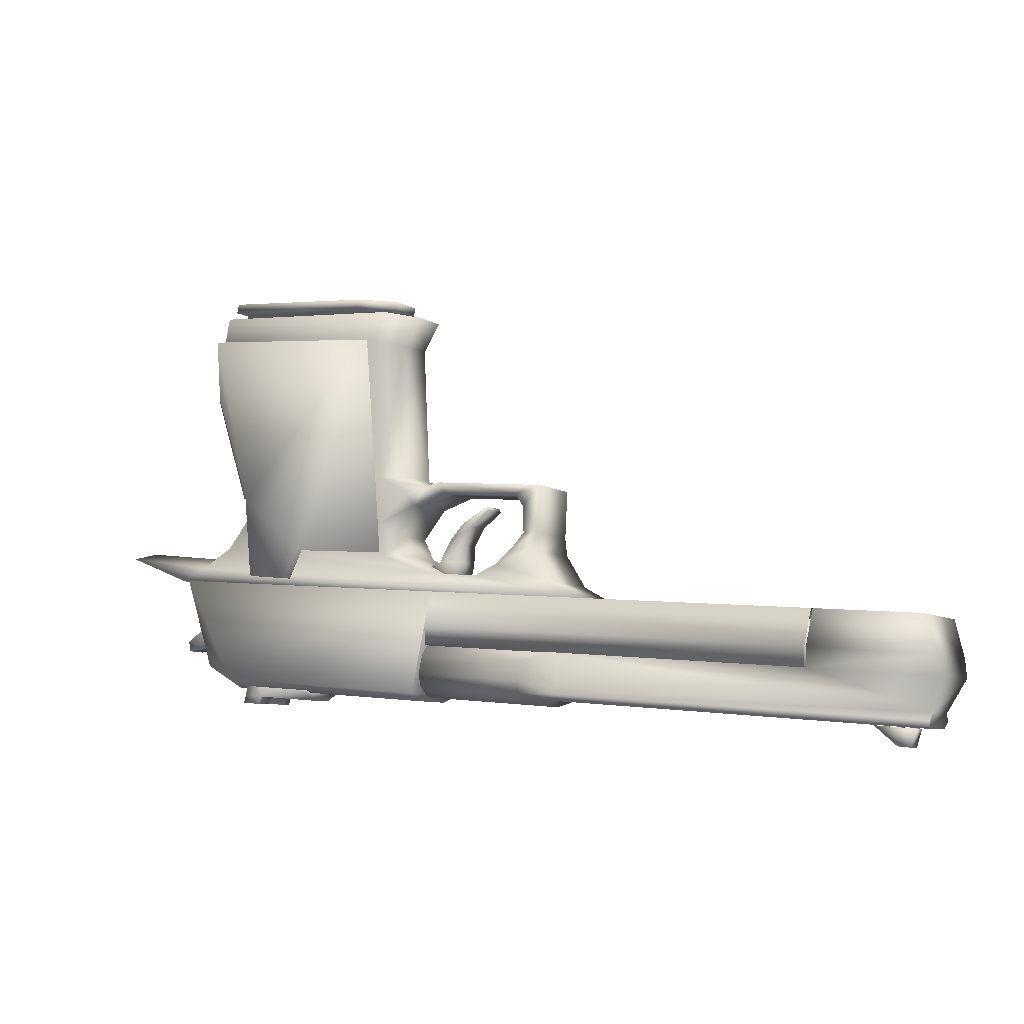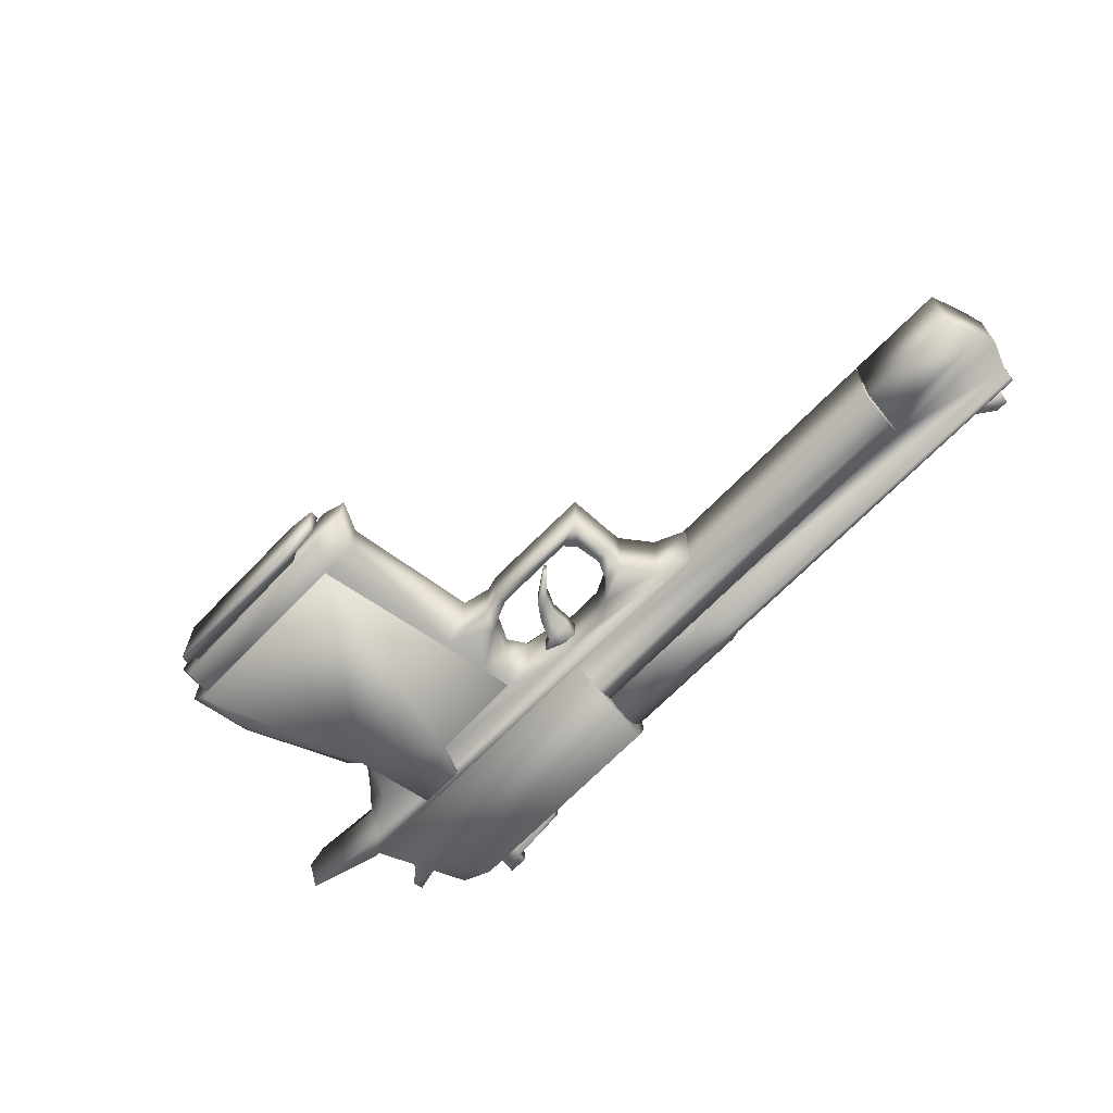
<metadata>
{"format":"obj","ext":"obj","renderer":"f3d","projection":"perspective","resolution":1024,"background":"white","views":[{"elev":-10.1,"azim":27.8,"up":"+Z"},{"elev":-70.2,"azim":52.1,"up":"+Y"}]}
</metadata>
<code>
v -0.1855 0.06979 -0.1031
v -0.1467 0.06979 -0.1354
v -0.195 0.07156 -0.1317
v -0.1855 0.06388 -0.1037
v -0.195 0.06565 -0.1317
v -0.2135 0.06447 -0.09423
v -0.2269 0.06624 -0.1294
v -0.2341 0.06506 -0.09699
v -0.2406 0.06624 -0.1206
v -0.2347 0.05621 -0.09692
v -0.2413 0.05739 -0.1211
v -0.2141 0.05503 -0.09416
v -0.2269 0.05739 -0.13
v -0.1861 0.05444 -0.1036
v -0.1957 0.05621 -0.1322
v -0.1424 0.05385 -0.1157
v -0.1474 0.05503 -0.1359
v 0.5986 0.03318 -0.157
v 0.6025 0.02433 -0.1777
v 0.4682 0.03732 -0.1429
v 0.5899 0.032 -0.1172
v 0.4771 0.03495 -0.1053
v 0.5853 -0.06127 -0.1208
v 0.4725 -0.05773 -0.1089
v 0.5939 -0.0595 -0.1605
v 0.4636 -0.05537 -0.1465
v 0.4593 -0.04474 -0.1661
v 0.4633 0.02846 -0.1631
v 0.1802 0.03673 -0.1339
v 0.1711 0.02315 -0.1684
v 0.1383 0.04145 -0.1405
v 0.1332 0.04263 -0.1618
v 0.0144 0.04499 -0.1272
v 0.009323 0.04617 -0.1486
v 0.1652 -0.01936 -0.1861
v 0.5786 -0.03117 -0.23
v 0.5802 -0.03825 -0.2225
v 0.1667 -0.02644 -0.1792
v 0.5824 -0.03117 -0.2138
v 0.169 -0.01936 -0.1705
v 0.1763 -0.03648 -0.1363
v 0.1343 -0.03707 -0.1435
v 0.1382 -0.02998 -0.1274
v 0.0142 -0.02644 -0.1147
v 0.1303 -0.01227 -0.1145
v 0.0181 -0.008732 -0.1027
v 0.1316 0.01311 -0.1134
v 0.01942 0.01606 -0.1016
v 0.1414 0.03141 -0.1254
v 0.0175 0.03495 -0.1121
v -0.3345 0.02787 -0.1051
v -0.3353 0.02728 -0.09312
v -0.3159 0.0261 -0.0807
v -0.3084 0.02669 -0.1013
v -0.3002 0.02374 -0.05055
v -0.2851 0.0261 -0.1048
v -0.2632 0.02315 -0.05463
v -0.2751 0.02551 -0.1061
v -0.2639 -0.001057 -0.05514
v -0.2764 0.001894 -0.1071
v -0.3015 0.0001226 -0.05158
v -0.2864 0.002485 -0.1059
v -0.3172 0.002485 -0.08172
v -0.3097 0.003075 -0.1023
v -0.3367 0.003666 -0.09415
v -0.3357 0.004255 -0.1056
v -1.788e-05 -0.01405 -0.1801
v 0.001962 0.03023 -0.1786
v 0.005562 0.05444 -0.1689
v 0.000359 -0.03825 -0.1724
v 0.0225 0.0503 -0.09608
v 0.01788 -0.04238 -0.09966
v 0.01757 0.04145 -0.1163
v 0.01361 -0.03176 -0.1194
v 0.01595 0.02551 -0.1197
v 0.01397 -0.01582 -0.1212
v 0.02714 0.02315 -0.07346
v 0.02458 -0.01877 -0.07492
v -0.1478 0.04086 -0.1537
v -0.1511 -0.01641 -0.1563
v -0.1524 0.02787 -0.171
v -0.1501 0.04145 -0.1623
v -0.2158 0.04381 -0.1642
v -0.2119 0.04263 -0.1474
v -0.2151 -0.01464 -0.1494
v -0.1527 -0.01641 -0.1644
v -0.219 -0.01405 -0.1661
v -0.1544 -0.001648 -0.1725
v -0.2071 0.03614 -0.03434
v -0.3063 0.03909 -0.0236
v -0.2928 0.04027 -0.06696
v -0.217 0.03791 -0.07475
v -0.2177 0.02315 -0.07585
v -0.219 -0.002238 -0.07629
v -0.228 0.0001226 -0.115
v -0.2815 0.001894 -0.1094
v -0.2267 0.02551 -0.114
v -0.2802 0.02669 -0.1084
v -0.2934 0.02551 -0.06748
v 0.4619 -0.05537 -0.1462
v 0.02679 -0.04474 -0.06211
v 0.4708 -0.05773 -0.1087
v 0.03141 0.04794 -0.05853
v 0.476 0.03495 -0.1052
v 0.4671 0.03732 -0.1427
v 0.4615 0.02846 -0.1634
v -0.2516 -0.03117 -0.146
v -0.2525 -0.006371 -0.1536
v -0.3103 -0.03471 -0.02667
v -0.2104 -0.01936 -0.03632
v -0.3051 0.05798 -0.02316
v -0.309 -0.01641 -0.02564
v -0.2954 -0.01523 -0.06901
v -0.2792 -0.03117 -0.1294
v -0.2746 0.06152 -0.1258
v 0.5807 0.01193 -0.2279
v 0.5844 0.01075 -0.2123
v 0.5985 -0.04888 -0.1808
v 0.1672 0.02374 -0.1846
v 0.1694 0.03082 -0.1765
v 0.5828 0.01901 -0.2204
v 0.005365 -0.03294 -0.1516
v 0.1264 -0.02644 -0.1776
v 0.1292 -0.03589 -0.1649
v 0.1527 -0.008732 -0.1911
v 0.0006484 -0.00401 -0.1748
v 0.002492 -0.0229 -0.165
v -0.2197 -0.017 -0.07739
v -0.2947 0.0001226 -0.0685
v -0.2336 0.04322 -0.1447
v -0.2375 0.0444 -0.1614
v -0.2382 0.02728 -0.1625
v -0.2363 -0.01405 -0.1473
v -0.2394 0.003666 -0.163
v -0.2402 -0.01286 -0.1641
v -0.2411 0.004255 -0.1717
v -0.2424 -0.01286 -0.1721
v 0.005791 0.03732 -0.1624
v 0.01045 -0.03412 -0.1303
v -0.2184 0.003075 -0.1656
v -0.217 0.02669 -0.1646
v -0.1424 0.0627 -0.1157
v 0.4576 -0.04415 -0.1659
v 0.4579 -0.0294 -0.1678
v 0.4691 -0.03176 -0.1216
v 0.4711 0.01016 -0.12
v 0.4599 0.01252 -0.1662
v 0.1297 0.03377 -0.1757
v 0.154 0.01547 -0.1901
v 0.5623 -0.0004668 -0.2273
v 0.5423 0.0007132 -0.2445
v 0.5194 0.0007132 -0.2231
v 0.5616 -0.01759 -0.2284
v 0.5181 -0.01641 -0.2236
v 0.5551 -0.01641 -0.2467
v 0.5416 -0.01641 -0.245
v -0.247 0.06152 -0.1424
v -0.25 0.03732 -0.1521
v -0.218 0.0444 -0.1722
v -0.2392 0.04499 -0.1701
v -0.2207 -0.01346 -0.1748
v -0.1467 0.06388 -0.1354
v -0.1418 0.0686 -0.1152
v 0.001967 0.0202 -0.1738
v 0.252 0.02138 -0.09294
v 0.2394 0.02433 -0.1455
v 0.2368 -0.02762 -0.1475
v 0.2494 -0.03058 -0.09499
v 0.5369 -0.03589 -0.1789
v 0.5495 -0.03884 -0.1264
v 0.5395 0.01547 -0.1769
v 0.5521 0.01252 -0.1243
v -0.22 0.003666 -0.1737
v -0.2187 0.02728 -0.1727
v -0.2404 0.02787 -0.1706
v 0.5557 0.0007132 -0.2462
v -0.03605 -0.04002 -0.01787
v -0.009837 -0.01936 -0.01762
v -0.02108 -0.02054 0.006418
v -0.04135 -0.04179 0.02028
v -0.0009032 -0.03353 0.03898
v -0.004916 -0.04415 0.0496
v 0.0123 -0.03412 0.05873
v -0.0396 -0.04415 0.07183
v -0.01323 -0.02408 0.07326
v -0.01655 -0.03117 0.226
v -0.01125 0.01665 0.0748
v -0.01457 0.009569 0.2275
v -0.03505 0.03968 0.07483
v -0.04063 0.032 0.2332
v -0.2516 0.04145 0.1885
v -0.2543 0.0385 0.2566
v -0.2741 0.0001226 0.1889
v -0.2774 -0.003419 0.2572
v -0.2562 -0.04238 0.1849
v -0.2588 -0.04533 0.2536
v -0.04459 -0.05183 0.2302
v -0.03041 -0.0536 0.2623
v 0.003336 -0.03294 0.2562
v 0.005315 0.007207 0.2578
v -0.02587 0.03023 0.2653
v -0.3063 -0.01641 -0.02301
v -0.2992 -0.01523 -0.04711
v -0.2146 -0.01818 -0.05601
v -0.2094 -0.01936 -0.03346
v -0.214 -0.003419 -0.0555
v -0.2126 0.02197 -0.05447
v -0.2972 0.02433 -0.04558
v -0.2896 0.02492 -0.06558
v -0.289 0.04027 -0.06507
v -0.2168 0.02315 -0.07358
v -0.2161 0.03791 -0.07248
v -0.212 0.03732 -0.05396
v -0.296 0.03968 -0.04514
v -0.3036 0.0385 -0.02096
v -0.2985 -0.001057 -0.0466
v -0.2909 0.0001226 -0.0666
v -0.2916 -0.01464 -0.06711
v -0.2181 -0.002238 -0.07402
v -0.2194 -0.017 -0.07504
v -0.005169 -0.01168 -0.03249
v 0.02208 0.01311 -0.02403
v -0.003851 0.01429 -0.03146
v 0.04511 0.01311 -0.04895
v 0.05085 0.01193 -0.02707
v 0.04961 -0.01405 -0.0275
v 0.05293 0.01075 -0.005908
v 0.05161 -0.01464 -0.006931
v 0.06423 0.009569 0.0129
v 0.06291 -0.01641 0.01187
v 0.08659 0.008388 0.02971
v 0.08527 -0.01759 0.02868
v 0.08469 0.007797 0.03352
v 0.08337 -0.01818 0.0325
v 0.05216 0.01016 0.01621
v 0.05084 -0.01582 0.01518
v 0.03632 0.01134 -0.000834
v 0.035 -0.01464 -0.001857
v 0.02076 -0.01286 -0.02505
v 0.04379 -0.01286 -0.04998
v -0.03132 0.05857 -0.04168
v -0.03198 0.0444 -0.04219
v -0.04787 0.04499 -0.04078
v -0.0478 0.05207 -0.04019
v -0.06193 0.04558 -0.039
v -0.06134 0.05266 -0.03908
v -0.1506 0.04794 -0.02959
v -0.15 0.05503 -0.02966
v -0.1452 0.04676 -0.005869
v -0.1446 0.05385 -0.005942
v -0.05597 0.04381 -0.01536
v -0.05589 0.05148 -0.01477
v -0.04242 0.04381 -0.01647
v -0.04183 0.05089 -0.01655
v -0.02719 0.04322 -0.0184
v -0.02653 0.05739 -0.01789
v -0.02039 0.05739 -0.0258
v -0.04176 0.05739 -0.01596
v -0.05092 0.05798 -0.02254
v -0.05151 0.05148 -0.02247
v -0.05335 0.05207 -0.03235
v -0.2444 0.02551 0.07093
v -0.28 0.02138 0.1897
v -0.2528 0.05385 0.188
v -0.2145 0.05857 0.06715
v -0.2553 0.05089 0.258
v -0.05095 0.03554 0.2363
v -0.2612 -0.05773 0.2539
v -0.05557 -0.05478 0.2327
v -0.2204 -0.05065 0.06313
v -0.1501 -0.04652 -0.002274
v -0.2147 -0.04592 -0.02804
v -0.1666 -0.04474 -0.03411
v -0.2094 0.06329 -0.02394
v -0.1614 0.05857 -0.03001
v -0.145 0.05621 0.0006481
v -0.04256 -0.04356 -0.01289
v -0.03802 0.04735 -0.00989
v -0.22 -0.03766 0.06606
v -0.2385 0.004255 0.07019
v -0.216 0.04617 0.06972
v -0.0368 0.04204 0.02328
v -0.0009579 0.03909 0.05267
v 0.002396 0.02846 0.04153
v 0.0156 0.02728 0.06129
v 0.03888 0.02669 0.0524
v 0.03494 0.02669 0.06361
v 0.1316 0.02433 0.04246
v 0.1628 0.02256 0.04865
v 0.1411 0.02433 0.02817
v 0.1586 0.02551 -0.00319
v 0.1416 0.0261 -0.001044
v 0.1328 0.0385 -0.01897
v 0.01153 -0.0412 -0.03221
v 0.03055 -0.0412 -0.04176
v -0.253 -0.03412 0.007746
v -0.2913 -0.03235 -0.013
v -0.2699 0.007797 0.02
v -0.2922 0.009569 0.003184
v -0.249 0.04971 0.01082
v -0.2873 0.05207 -0.009343
v 0.03451 0.04263 -0.03869
v 0.2099 0.0385 -0.07751
v 0.0862 0.04086 -0.04403
v 0.1762 0.0385 -0.05718
v 0.1118 0.03968 -0.03476
v 0.1551 0.03732 -0.0212
v -0.06202 0.02846 0.2853
v -0.06437 0.02905 0.2761
v -0.2383 0.03436 0.2939
v -0.2358 0.03377 0.3037
v -0.2422 -0.04592 0.2908
v -0.2398 -0.04652 0.3006
v -0.06833 -0.05124 0.273
v -0.06656 -0.05183 0.2823
v -0.03011 -0.03176 0.2694
v -0.02827 -0.03235 0.2793
v -0.02813 0.007207 0.2709
v -0.02629 0.006617 0.2808
v -0.2264 -0.03648 0.03949
v -0.245 0.006027 0.04303
v -0.2224 0.04735 0.04256
v -0.03151 0.04381 -0.01488
v 0.01556 0.04263 -0.02856
v -0.06705 0.06329 -0.0324
v -0.141 0.06506 -0.02425
v -0.06359 0.06211 -0.01916
v -0.1382 0.06447 -0.01152
v -0.05335 0.05857 -0.03235
v -0.04721 0.05916 -0.04027
v -0.02282 0.05798 -0.03561
v -0.02348 0.04381 -0.03612
v -0.02105 0.04322 -0.02631
v 0.2053 -0.04533 -0.08109
v 0.08217 -0.04297 -0.04768
v 0.1722 -0.04533 -0.06025
v 0.1079 -0.04415 -0.03725
v 0.1512 -0.04592 -0.02427
v 0.1283 -0.04533 -0.02197
v 0.156 -0.03589 -0.005237
v 0.1383 -0.03589 -0.003603
v 0.1379 -0.03707 0.0262
v -0.3151 0.05385 -0.02249
v -0.3197 -0.03058 -0.02607
v -0.396 -0.0294 0.006176
v -0.3975 0.01252 0.01767
v -0.3914 0.05503 0.009758
v -0.007273 0.02079 -0.01615
v -0.07177 -0.03589 0.274
v -0.2374 -0.03176 0.2914
v -0.2348 0.01901 0.2929
v -0.06921 0.01429 0.2755
v 0.1289 -0.03766 0.03983
v 0.1601 -0.03884 0.0466
v 0.0323 -0.0353 0.06156
v -0.2475 0.03673 0.2867
v -0.2706 -0.00519 0.2873
v -0.252 -0.04711 0.2837
v -0.01852 0.0202 0.007879
v 0.03558 -0.03471 0.04984
v -0.283 0.01783 0.2597
v -0.285 -0.02408 0.2581
v -0.258 -0.05419 0.1845
v -0.282 -0.02054 0.1881
v -0.2463 -0.01641 0.06998
v -0.2234 -0.01759 -0.00789
v -0.05839 -0.02231 -0.02517
v -0.05576 0.02787 -0.02312
v -0.2214 0.03259 -0.005769
v -0.2068 0.03554 -0.03142
f 1 2 3
f 1 3 4
f 4 3 5
f 4 5 6
f 6 5 7
f 6 7 8
f 8 7 9
f 8 9 10
f 10 9 11
f 10 11 12
f 12 11 13
f 12 13 14
f 14 13 15
f 14 15 16
f 16 15 17
f 18 19 20
f 18 20 21
f 21 20 22
f 21 22 23
f 23 22 24
f 23 24 25
f 25 24 26
f 25 26 27
f 27 26 28
f 27 28 29
f 29 28 30
f 29 30 31
f 31 30 32
f 31 32 33
f 33 32 34
f 35 36 37
f 35 37 38
f 38 37 39
f 38 39 40
f 40 39 41
f 40 41 42
f 42 41 43
f 42 43 44
f 44 43 45
f 44 45 46
f 46 45 47
f 46 47 48
f 48 47 49
f 48 49 50
f 50 49 33
f 51 52 53
f 51 53 54
f 54 53 55
f 54 55 56
f 56 55 57
f 56 57 58
f 58 57 59
f 58 59 60
f 60 59 61
f 60 61 62
f 62 61 63
f 62 63 64
f 64 63 65
f 64 65 66
f 67 68 69
f 67 69 70
f 70 69 71
f 70 71 72
f 72 71 73
f 72 73 74
f 74 73 75
f 74 75 76
f 76 75 77
f 76 77 78
f 79 80 81
f 79 81 82
f 82 81 83
f 82 83 79
f 79 83 84
f 79 84 80
f 80 84 85
f 80 85 86
f 86 85 87
f 86 87 88
f 89 90 91
f 89 91 92
f 92 91 93
f 92 93 94
f 94 93 95
f 94 95 96
f 96 95 97
f 96 97 98
f 98 97 99
f 72 74 100
f 72 100 101
f 101 100 102
f 101 102 103
f 103 102 104
f 103 104 71
f 71 104 105
f 71 105 106
f 107 108 70
f 107 70 109
f 109 70 101
f 109 101 110
f 110 101 103
f 110 103 89
f 89 103 111
f 89 111 90
f 109 112 113
f 109 113 114
f 114 113 96
f 114 96 115
f 115 96 98
f 115 98 91
f 91 98 99
f 36 116 117
f 36 117 39
f 39 117 19
f 39 19 118
f 118 19 18
f 118 18 25
f 25 18 23
f 116 119 120
f 116 120 121
f 121 120 30
f 121 30 117
f 117 30 28
f 117 28 19
f 19 28 20
f 122 123 124
f 124 123 38
f 38 123 35
f 35 123 125
f 125 123 126
f 126 123 127
f 127 123 122
f 112 128 113
f 113 128 129
f 129 128 94
f 94 128 92
f 92 128 110
f 110 128 112
f 130 131 132
f 130 132 133
f 133 132 134
f 133 134 135
f 135 134 136
f 135 136 137
f 39 118 27
f 39 27 41
f 41 27 29
f 41 29 43
f 43 29 49
f 43 49 47
f 34 138 122
f 34 122 33
f 33 122 139
f 33 139 50
f 50 139 44
f 50 44 46
f 87 140 88
f 88 140 81
f 81 140 141
f 141 140 132
f 132 140 134
f 6 10 12
f 6 12 4
f 4 12 14
f 4 14 142
f 142 14 16
f 143 74 76
f 143 76 144
f 144 76 78
f 144 78 145
f 145 78 146
f 73 106 147
f 73 147 75
f 75 147 146
f 75 146 77
f 77 146 78
f 32 148 138
f 138 148 149
f 149 148 119
f 119 148 120
f 120 148 32
f 150 151 152
f 150 152 153
f 153 152 154
f 153 154 155
f 155 154 156
f 103 71 69
f 103 69 157
f 157 69 68
f 157 68 158
f 115 157 158
f 115 158 114
f 114 158 108
f 114 108 107
f 130 84 83
f 130 83 131
f 131 83 159
f 131 159 160
f 161 87 137
f 137 87 135
f 135 87 133
f 133 87 85
f 15 5 17
f 17 5 162
f 162 5 2
f 2 5 3
f 40 42 124
f 124 42 122
f 122 42 139
f 139 42 44
f 97 95 93
f 97 93 99
f 99 93 91
f 142 17 162
f 142 162 163
f 163 162 2
f 13 9 7
f 13 7 15
f 15 7 5
f 20 28 26
f 20 26 22
f 22 26 24
f 164 126 127
f 164 127 138
f 138 127 122
f 165 166 167
f 165 167 168
f 168 167 169
f 168 169 170
f 170 169 171
f 170 171 172
f 171 169 167
f 171 167 166
f 170 172 165
f 170 165 168
f 52 51 66
f 52 66 65
f 58 60 62
f 58 62 56
f 59 57 55
f 59 55 61
f 56 62 64
f 56 64 54
f 61 55 53
f 61 53 63
f 54 64 66
f 54 66 51
f 63 53 52
f 63 52 65
f 68 67 108
f 68 108 158
f 91 90 111
f 91 111 115
f 173 161 137
f 173 137 136
f 160 159 174
f 160 174 175
f 140 87 161
f 140 161 173
f 134 140 173
f 134 173 136
f 83 141 174
f 83 174 159
f 132 131 160
f 132 160 175
f 141 132 175
f 141 175 174
f 80 86 88
f 80 88 81
f 116 36 35
f 116 35 119
f 31 33 49
f 31 49 29
f 125 126 164
f 125 164 149
f 149 119 35
f 149 35 125
f 152 151 156
f 152 156 154
f 153 155 176
f 153 176 150
f 176 155 156
f 176 156 151
f 72 101 70
f 103 157 111
f 100 74 143
f 71 106 73
f 70 108 67
f 157 115 111
f 107 109 114
f 89 92 110
f 129 94 96
f 96 113 129
f 112 109 110
f 83 81 141
f 16 17 142
f 11 9 13
f 8 10 6
f 1 163 2
f 25 27 118
f 39 37 36
f 116 121 117
f 32 138 34
f 40 124 38
f 32 30 120
f 43 47 45
f 50 46 48
f 138 149 164
f 21 23 18
f 150 176 151
f 177 178 179
f 177 179 180
f 180 179 181
f 180 181 182
f 182 181 183
f 182 183 184
f 184 183 185
f 184 185 186
f 186 185 187
f 186 187 188
f 188 187 189
f 188 189 190
f 190 189 191
f 190 191 192
f 192 191 193
f 192 193 194
f 194 193 195
f 194 195 196
f 196 195 197
f 196 197 198
f 198 197 186
f 198 186 199
f 199 186 188
f 199 188 200
f 200 188 201
f 202 203 204
f 202 204 205
f 205 204 206
f 205 206 207
f 207 206 208
f 207 208 209
f 209 208 210
f 209 210 211
f 211 210 212
f 211 212 213
f 213 212 214
f 213 214 215
f 215 214 208
f 215 208 202
f 202 208 216
f 202 216 203
f 203 216 217
f 203 217 218
f 218 217 219
f 218 219 220
f 220 219 206
f 220 206 204
f 221 222 223
f 221 223 224
f 224 223 225
f 224 225 226
f 226 225 227
f 226 227 228
f 228 227 229
f 228 229 230
f 230 229 231
f 230 231 232
f 232 231 233
f 232 233 234
f 234 233 235
f 234 235 236
f 236 235 237
f 236 237 238
f 238 237 222
f 238 222 239
f 239 222 221
f 239 221 240
f 240 221 224
f 240 224 226
f 241 242 243
f 241 243 244
f 244 243 245
f 244 245 246
f 246 245 247
f 246 247 248
f 248 247 249
f 248 249 250
f 250 249 251
f 250 251 252
f 252 251 253
f 252 253 254
f 254 253 255
f 254 255 256
f 256 255 257
f 256 257 258
f 258 257 259
f 258 259 260
f 260 259 261
f 260 261 246
f 246 261 244
f 262 263 264
f 262 264 265
f 265 264 266
f 265 266 267
f 267 266 268
f 267 268 269
f 269 268 270
f 269 270 271
f 271 270 272
f 271 272 273
f 273 272 274
f 273 274 275
f 275 274 276
f 275 276 271
f 271 276 277
f 271 277 269
f 269 277 278
f 269 278 267
f 267 278 276
f 267 276 265
f 265 276 274
f 184 197 195
f 184 195 279
f 279 195 193
f 279 193 280
f 280 193 191
f 280 191 281
f 281 191 189
f 281 189 282
f 282 189 283
f 282 283 284
f 284 283 285
f 284 285 286
f 286 285 287
f 286 287 288
f 288 287 289
f 288 289 290
f 290 289 291
f 290 291 292
f 292 291 293
f 294 178 177
f 294 177 295
f 295 177 296
f 295 296 297
f 297 296 298
f 297 298 299
f 299 298 300
f 299 300 301
f 301 300 302
f 301 302 303
f 303 302 304
f 303 304 305
f 305 304 306
f 305 306 307
f 307 306 293
f 307 293 291
f 308 309 310
f 308 310 311
f 311 310 312
f 311 312 313
f 313 312 314
f 313 314 315
f 315 314 316
f 315 316 317
f 317 316 318
f 317 318 319
f 319 318 309
f 319 309 308
f 180 184 279
f 180 279 320
f 320 279 280
f 320 280 321
f 321 280 281
f 321 281 322
f 322 281 282
f 322 282 300
f 300 282 323
f 300 323 302
f 302 323 324
f 254 258 260
f 254 260 252
f 252 260 246
f 252 246 325
f 325 246 326
f 325 326 327
f 327 326 328
f 327 328 250
f 250 328 248
f 261 259 329
f 261 329 244
f 244 329 330
f 244 330 241
f 241 330 331
f 241 331 332
f 332 331 257
f 332 257 333
f 333 257 255
f 295 297 334
f 295 334 335
f 335 334 336
f 335 336 337
f 337 336 338
f 337 338 339
f 339 338 340
f 339 340 341
f 341 340 342
f 343 303 334
f 343 334 344
f 344 334 297
f 344 297 345
f 345 297 299
f 345 299 346
f 346 299 301
f 346 301 347
f 347 301 343
f 348 179 178
f 348 178 324
f 324 178 294
f 324 294 302
f 302 294 295
f 302 295 304
f 304 295 335
f 304 335 306
f 306 335 337
f 349 309 314
f 349 314 350
f 350 314 312
f 350 312 351
f 351 312 310
f 351 310 352
f 352 310 309
f 352 309 349
f 353 342 354
f 353 354 355
f 355 354 287
f 355 287 183
f 183 287 285
f 183 285 185
f 185 285 187
f 201 190 192
f 201 192 356
f 356 192 194
f 356 194 357
f 357 194 196
f 357 196 358
f 358 196 198
f 181 359 284
f 181 284 360
f 360 284 286
f 360 286 353
f 353 286 288
f 353 288 342
f 342 288 290
f 266 263 361
f 266 361 268
f 268 361 362
f 268 362 363
f 363 362 364
f 363 364 270
f 270 364 365
f 233 231 229
f 233 229 235
f 235 229 227
f 235 227 237
f 237 227 225
f 237 225 222
f 222 225 223
f 232 234 236
f 232 236 230
f 230 236 238
f 230 238 228
f 228 238 239
f 228 239 226
f 226 239 240
f 349 366 367
f 349 367 352
f 352 367 368
f 352 368 351
f 351 368 369
f 342 340 354
f 354 340 289
f 289 340 291
f 291 340 307
f 307 340 338
f 293 306 339
f 293 339 292
f 292 339 341
f 292 341 290
f 290 341 342
f 322 300 298
f 322 298 321
f 321 298 296
f 321 296 320
f 320 296 180
f 311 313 315
f 311 315 308
f 308 315 317
f 308 317 319
f 205 207 370
f 370 207 213
f 213 207 211
f 211 207 209
f 348 324 323
f 348 323 359
f 359 323 282
f 359 282 284
f 338 336 307
f 307 336 305
f 305 336 303
f 303 336 334
f 198 199 201
f 198 201 358
f 358 201 356
f 358 356 357
f 259 257 331
f 259 331 329
f 329 331 330
f 219 217 216
f 219 216 206
f 206 216 208
f 183 181 360
f 183 360 355
f 355 360 353
f 343 344 345
f 343 345 347
f 347 345 346
f 364 361 263
f 364 263 365
f 365 263 262
f 368 367 366
f 368 366 369
f 314 309 318
f 314 318 316
f 350 351 369
f 350 369 366
f 326 246 248
f 326 248 328
f 252 325 327
f 252 327 250
f 204 203 218
f 204 218 220
f 214 212 210
f 214 210 208
f 189 187 285
f 189 285 283
f 265 274 272
f 265 272 270
f 265 270 365
f 265 365 262
f 350 366 349
f 241 332 242
f 254 256 258
f 370 213 215
f 296 177 180
f 184 180 182
f 184 186 197
f 303 343 301
f 188 190 201
f 200 201 199
f 179 348 359
f 181 179 359
f 354 289 287
f 337 339 306
f 268 363 270
f 278 277 276
f 361 364 362
f 275 271 273
f 264 263 266

</code>
